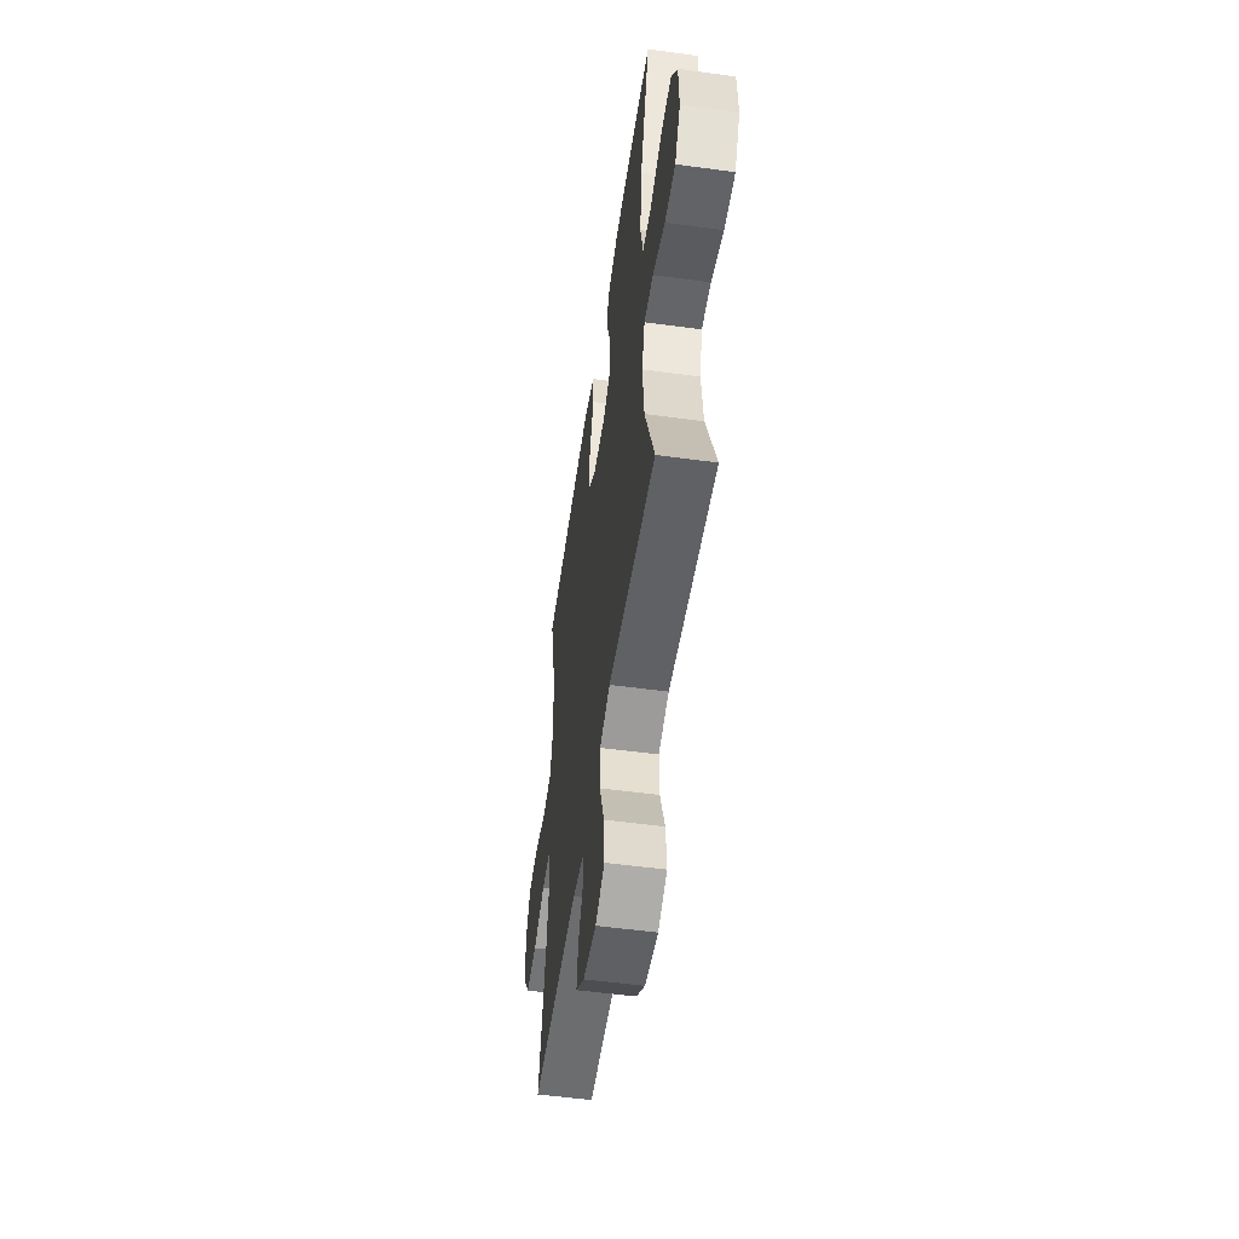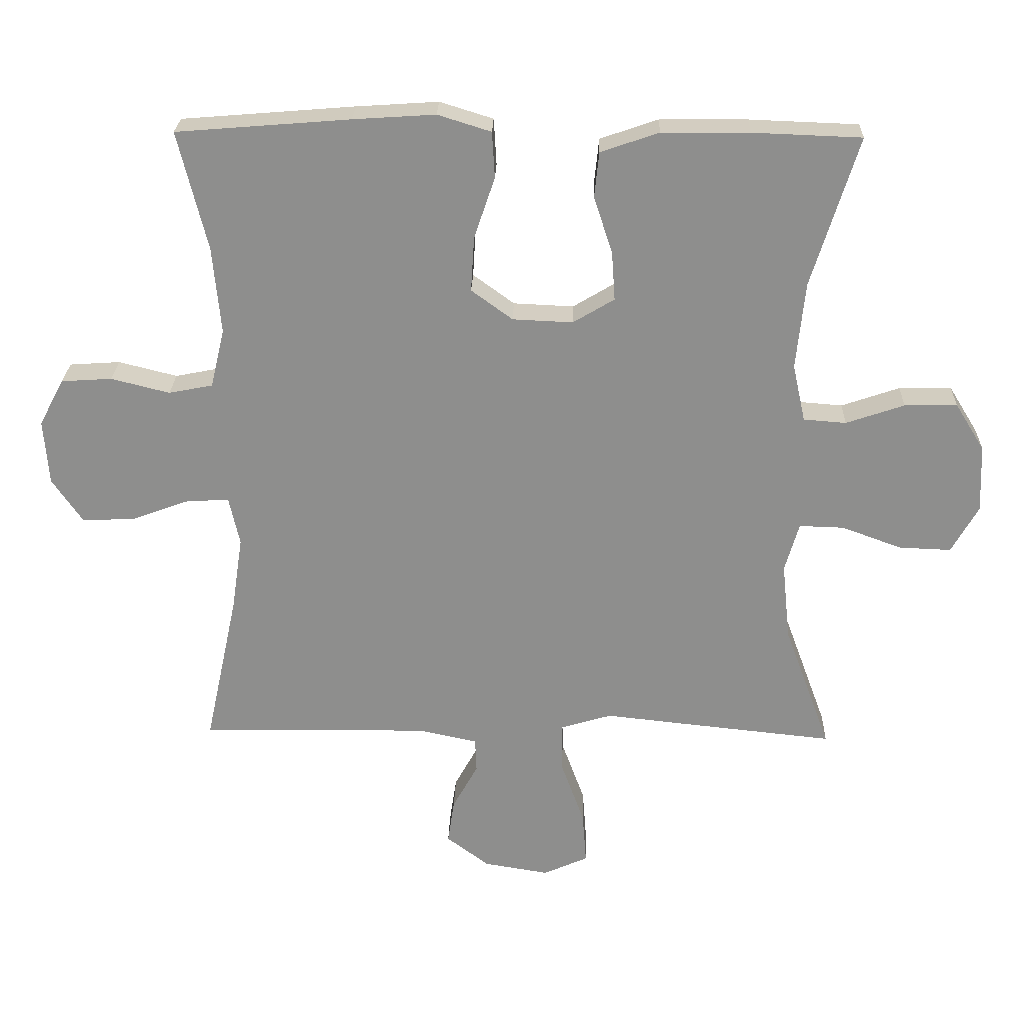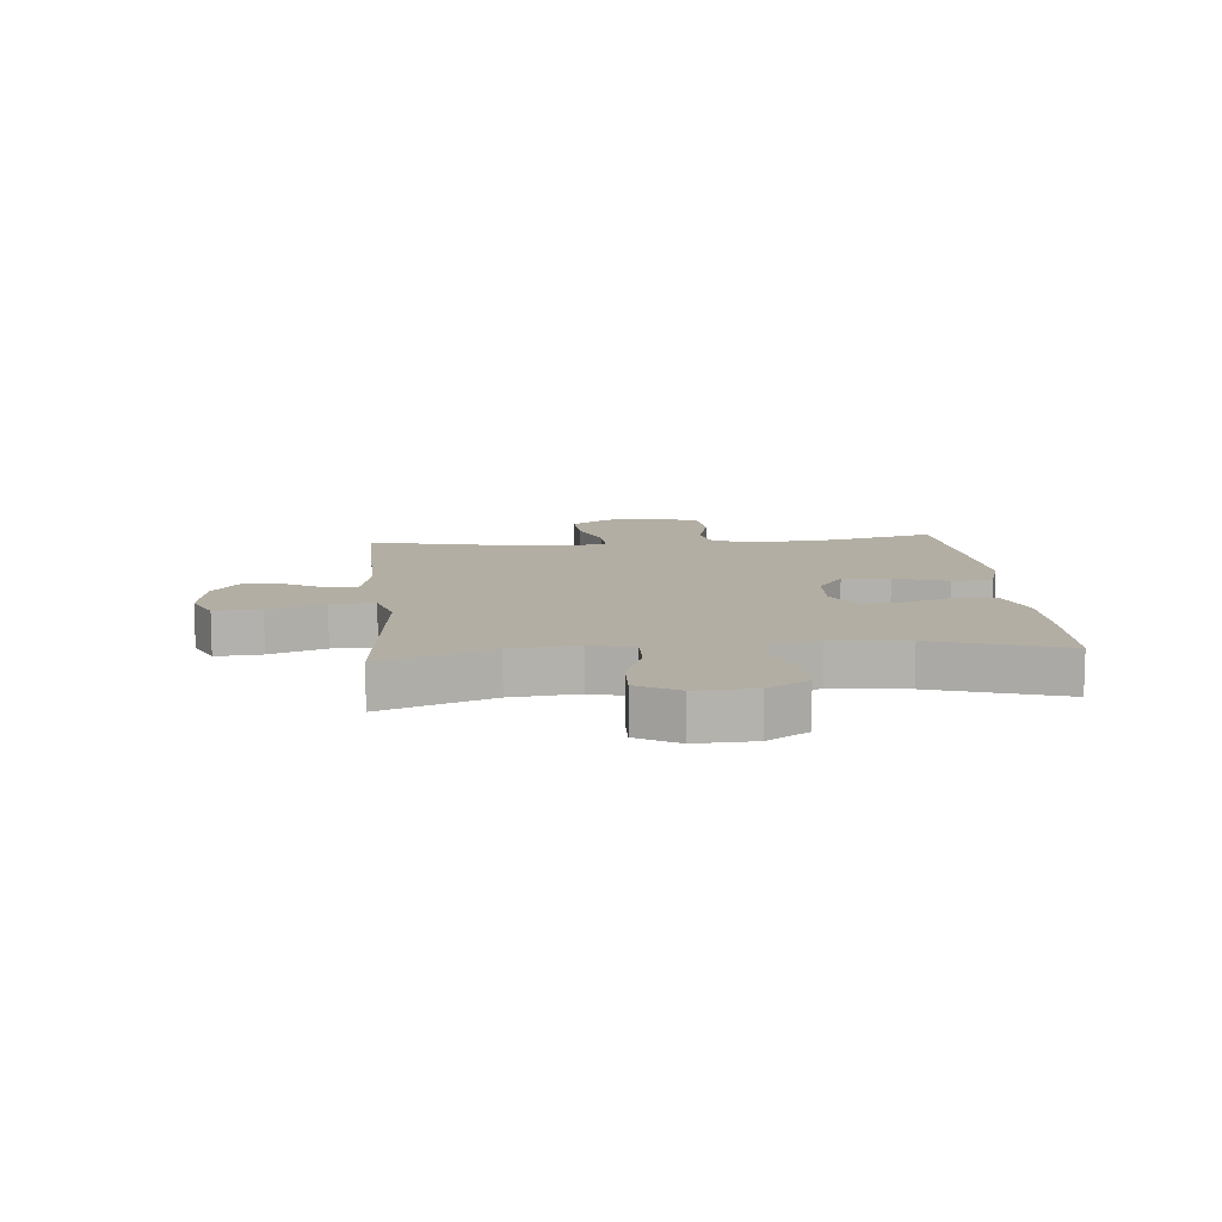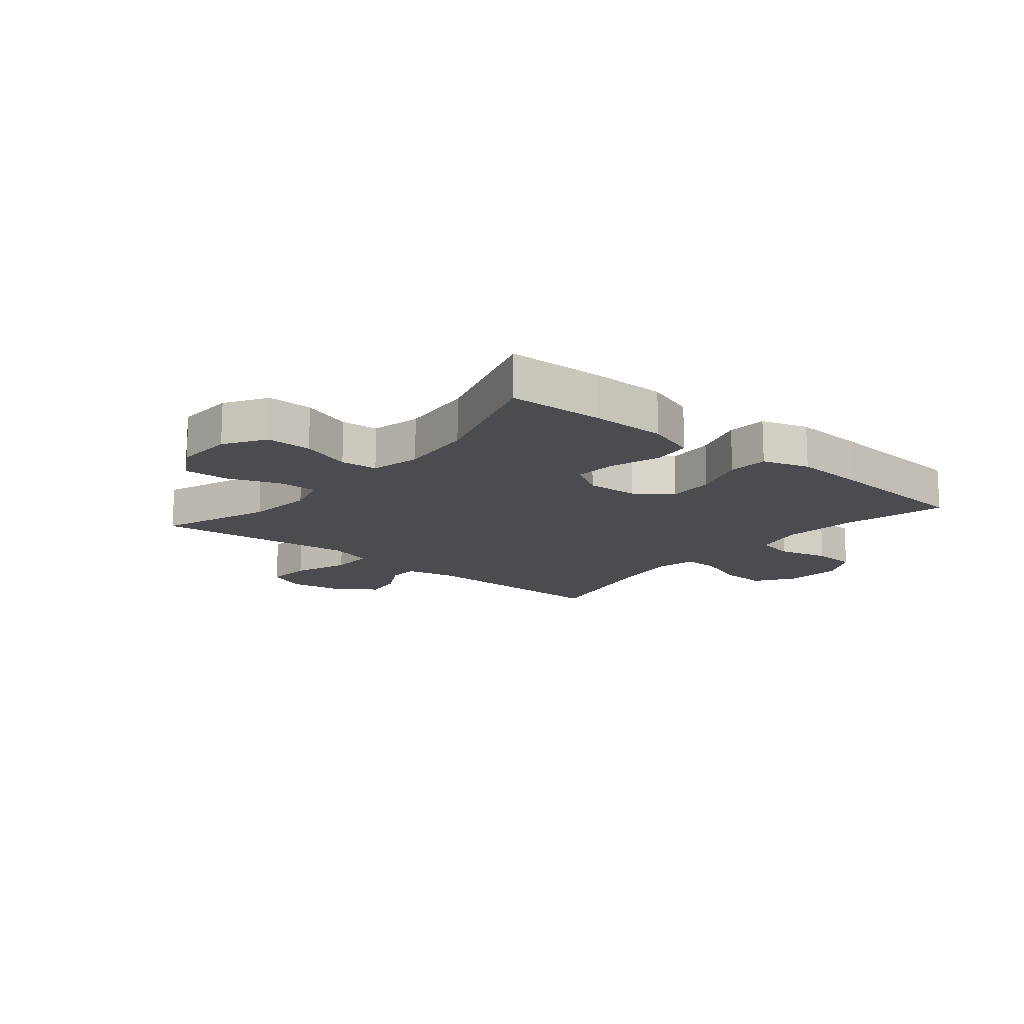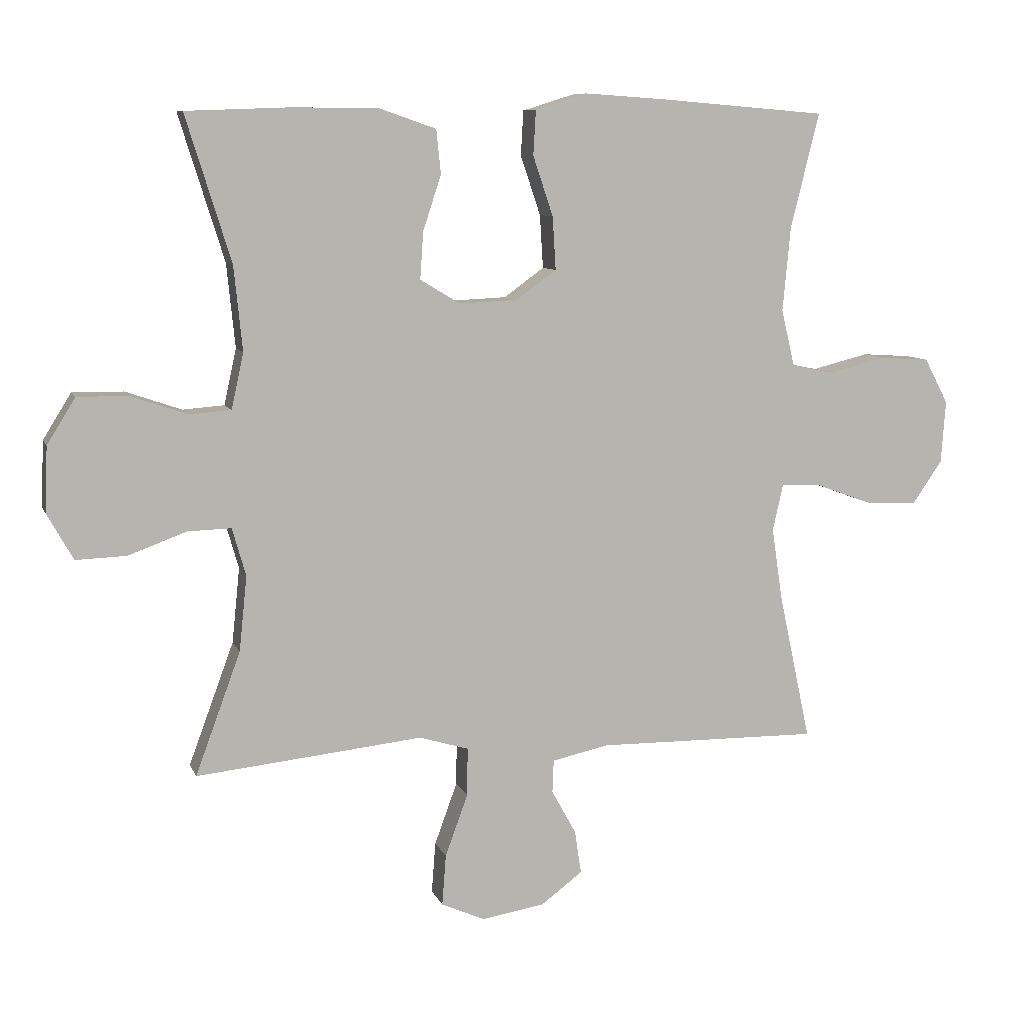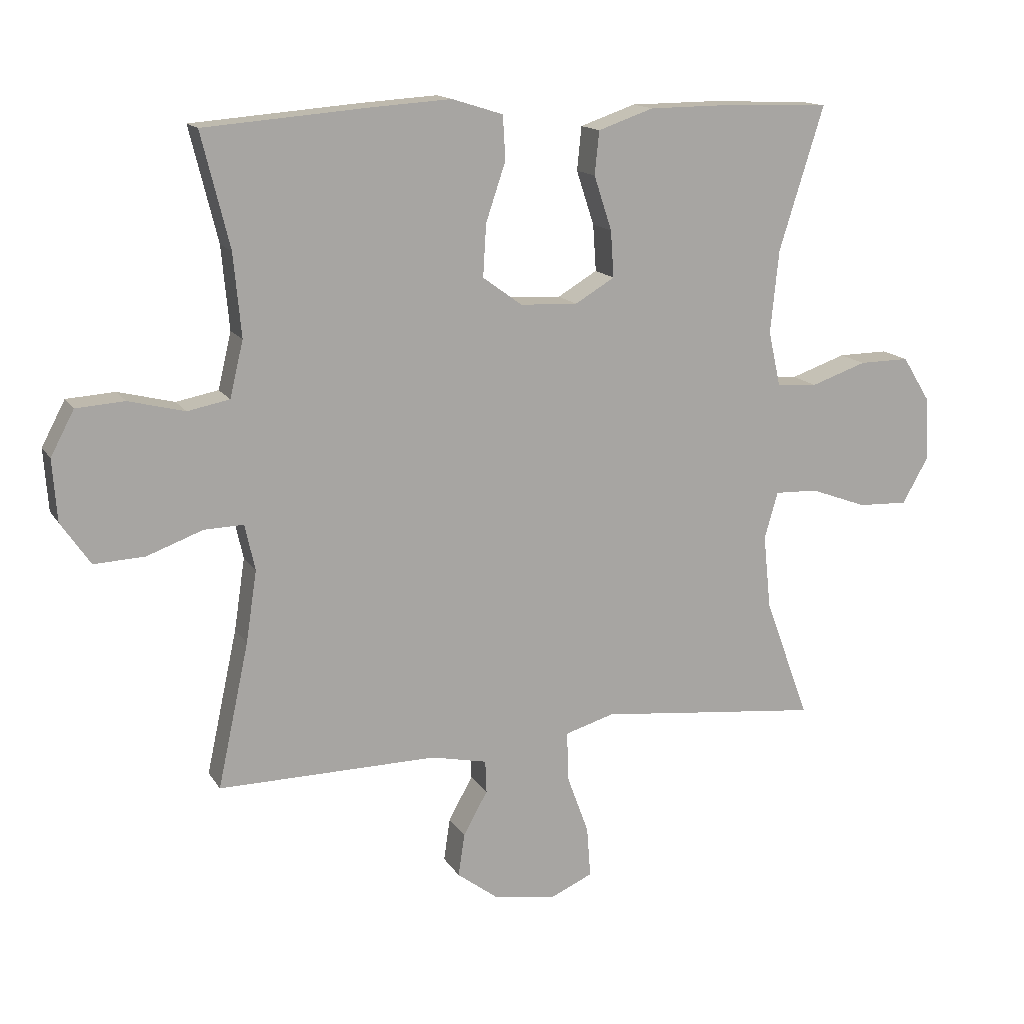
<metadata>
{"format":"obj","ext":"obj","renderer":"f3d","projection":"perspective","resolution":1024,"background":"white","views":[{"elev":-53.2,"azim":-98.3,"up":"+Z"},{"elev":24.9,"azim":-178.3,"up":"+Z"},{"elev":11.0,"azim":-95.2,"up":"+Y"},{"elev":-14.8,"azim":-39.6,"up":"+Y"},{"elev":8.6,"azim":-15.5,"up":"+Z"},{"elev":14.7,"azim":159.0,"up":"+Z"}]}
</metadata>
<code>
v 0.5 0.07 0.5
v 0.456 0.07 0.322
v 0.444 0.07 0.192
v 0.465 0.07 0.104
v 0.531 0.07 0.091
v 0.619 0.07 0.113
v 0.695 0.07 0.108
v 0.732 0.07 0.038
v 0.725 0.07 -0.059
v 0.679 0.07 -0.126
v 0.599 0.07 -0.122
v 0.512 0.07 -0.09
v 0.45 0.07 -0.088
v 0.434 0.07 -0.16
v 0.451 0.07 -0.273
v 0.5 0.07 -0.5
v 0.156 0.07 -0.496
v 0.068 0.07 -0.515
v 0.066 0.07 -0.566
v 0.104 0.07 -0.635
v 0.114 0.07 -0.702
v 0.05 0.07 -0.75
v -0.048 0.07 -0.766
v -0.115 0.07 -0.736
v -0.109 0.07 -0.657
v -0.074 0.07 -0.561
v -0.073 0.07 -0.486
v -0.15 0.07 -0.463
v -0.271 0.07 -0.476
v -0.5 0.07 -0.5
v -0.43 0.07 -0.31
v -0.418 0.07 -0.194
v -0.439 0.07 -0.12
v -0.506 0.07 -0.122
v -0.596 0.07 -0.155
v -0.674 0.07 -0.158
v -0.714 0.07 -0.087
v -0.71 0.07 0.014
v -0.666 0.07 0.085
v -0.587 0.07 0.084
v -0.5 0.07 0.054
v -0.436 0.07 0.059
v -0.417 0.07 0.145
v -0.43 0.07 0.275
v -0.5 0.07 0.5
v -0.337 0.07 0.506
v -0.206 0.07 0.505
v -0.119 0.07 0.475
v -0.112 0.07 0.407
v -0.14 0.07 0.322
v -0.145 0.07 0.249
v -0.083 0.07 0.212
v 0.007 0.07 0.216
v 0.069 0.07 0.261
v 0.064 0.07 0.343
v 0.033 0.07 0.435
v 0.037 0.07 0.504
v 0.117 0.07 0.529
v 0.24 0.07 0.521
v 0.5 0 0.5
v 0.456 0 0.322
v 0.444 0 0.192
v 0.465 0 0.104
v 0.531 0 0.091
v 0.619 0 0.113
v 0.695 0 0.108
v 0.732 0 0.038
v 0.725 0 -0.059
v 0.679 0 -0.126
v 0.599 0 -0.122
v 0.512 0 -0.09
v 0.45 0 -0.088
v 0.434 0 -0.16
v 0.451 0 -0.273
v 0.5 0 -0.5
v 0.156 0 -0.496
v 0.068 0 -0.515
v 0.066 0 -0.566
v 0.104 0 -0.635
v 0.114 0 -0.702
v 0.05 0 -0.75
v -0.048 0 -0.766
v -0.115 0 -0.736
v -0.109 0 -0.657
v -0.074 0 -0.561
v -0.073 0 -0.486
v -0.15 0 -0.463
v -0.271 0 -0.476
v -0.5 0 -0.5
v -0.43 0 -0.31
v -0.418 0 -0.194
v -0.439 0 -0.12
v -0.506 0 -0.122
v -0.596 0 -0.155
v -0.674 0 -0.158
v -0.714 0 -0.087
v -0.71 0 0.014
v -0.666 0 0.085
v -0.587 0 0.084
v -0.5 0 0.054
v -0.436 0 0.059
v -0.417 0 0.145
v -0.43 0 0.275
v -0.5 0 0.5
v -0.337 0 0.506
v -0.206 0 0.505
v -0.119 0 0.475
v -0.112 0 0.407
v -0.14 0 0.322
v -0.145 0 0.249
v -0.083 0 0.212
v 0.007 0 0.216
v 0.069 0 0.261
v 0.064 0 0.343
v 0.033 0 0.435
v 0.037 0 0.504
v 0.117 0 0.529
v 0.24 0 0.521
f 58 59 1 2
f 55 56 57 58
f 54 55 58 2
f 53 54 2 3
f 52 53 3 4
f 47 48 49 50
f 47 50 51
f 44 45 46 47
f 43 44 47 51
f 42 43 51 52
f 38 39 40 41
f 38 41 42
f 37 38 42
f 34 35 36 37
f 33 34 37 42
f 32 33 42 52
f 28 29 30 31
f 27 28 31 32
f 23 24 25 26
f 23 26 27
f 22 23 27
f 19 20 21 22
f 18 19 22 27
f 17 18 27 32
f 15 16 17 32
f 9 10 11 12
f 9 12 13
f 8 9 13
f 5 6 7 8
f 4 5 8 13
f 52 4 13 14
f 14 15 32 52
f 61 60 118 117
f 117 116 115 114
f 61 117 114 113
f 62 61 113 112
f 63 62 112 111
f 109 108 107 106
f 110 109 106
f 106 105 104 103
f 110 106 103 102
f 111 110 102 101
f 100 99 98 97
f 101 100 97
f 101 97 96
f 96 95 94 93
f 101 96 93 92
f 111 101 92 91
f 90 89 88 87
f 91 90 87 86
f 85 84 83 82
f 86 85 82
f 86 82 81
f 81 80 79 78
f 86 81 78 77
f 91 86 77 76
f 91 76 75 74
f 71 70 69 68
f 72 71 68
f 72 68 67
f 67 66 65 64
f 72 67 64 63
f 73 72 63 111
f 111 91 74 73
f 1 60 61 2
f 2 61 62 3
f 3 62 63 4
f 4 63 64 5
f 5 64 65 6
f 6 65 66 7
f 7 66 67 8
f 8 67 68 9
f 9 68 69 10
f 10 69 70 11
f 11 70 71 12
f 12 71 72 13
f 13 72 73 14
f 14 73 74 15
f 15 74 75 16
f 16 75 76 17
f 17 76 77 18
f 18 77 78 19
f 19 78 79 20
f 20 79 80 21
f 21 80 81 22
f 22 81 82 23
f 23 82 83 24
f 24 83 84 25
f 25 84 85 26
f 26 85 86 27
f 27 86 87 28
f 28 87 88 29
f 29 88 89 30
f 30 89 90 31
f 31 90 91 32
f 32 91 92 33
f 33 92 93 34
f 34 93 94 35
f 35 94 95 36
f 36 95 96 37
f 37 96 97 38
f 38 97 98 39
f 39 98 99 40
f 40 99 100 41
f 41 100 101 42
f 42 101 102 43
f 43 102 103 44
f 44 103 104 45
f 45 104 105 46
f 46 105 106 47
f 47 106 107 48
f 48 107 108 49
f 49 108 109 50
f 50 109 110 51
f 51 110 111 52
f 52 111 112 53
f 53 112 113 54
f 54 113 114 55
f 55 114 115 56
f 56 115 116 57
f 57 116 117 58
f 58 117 118 59
f 59 118 60 1

</code>
